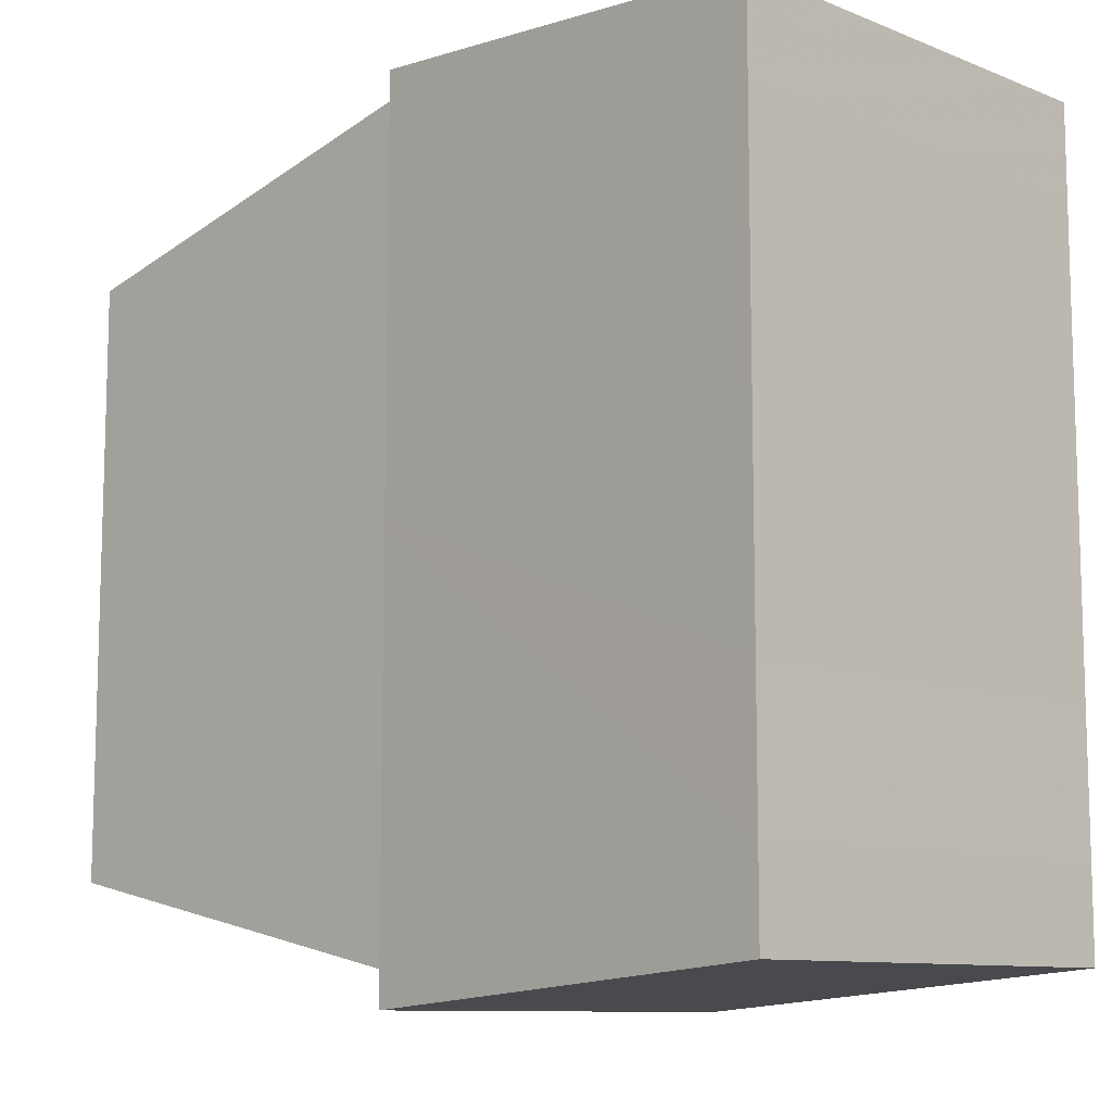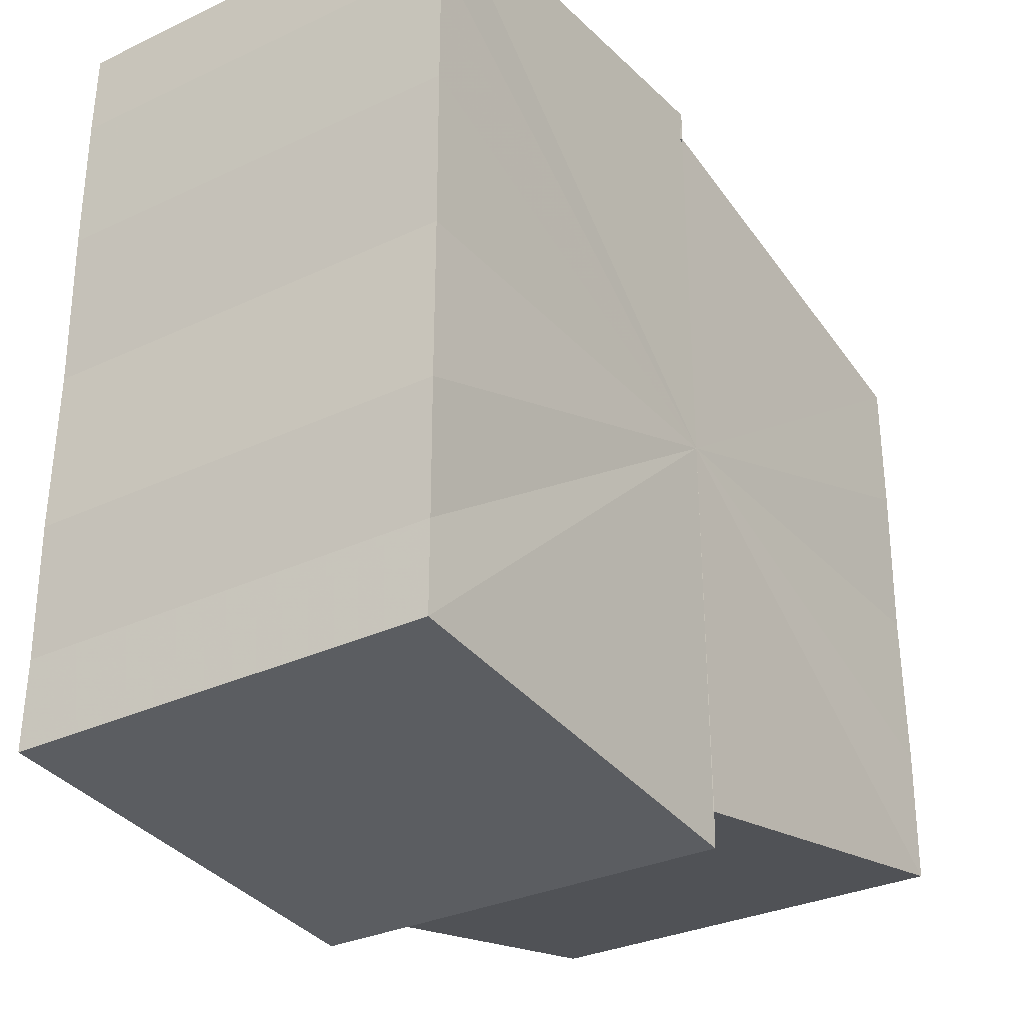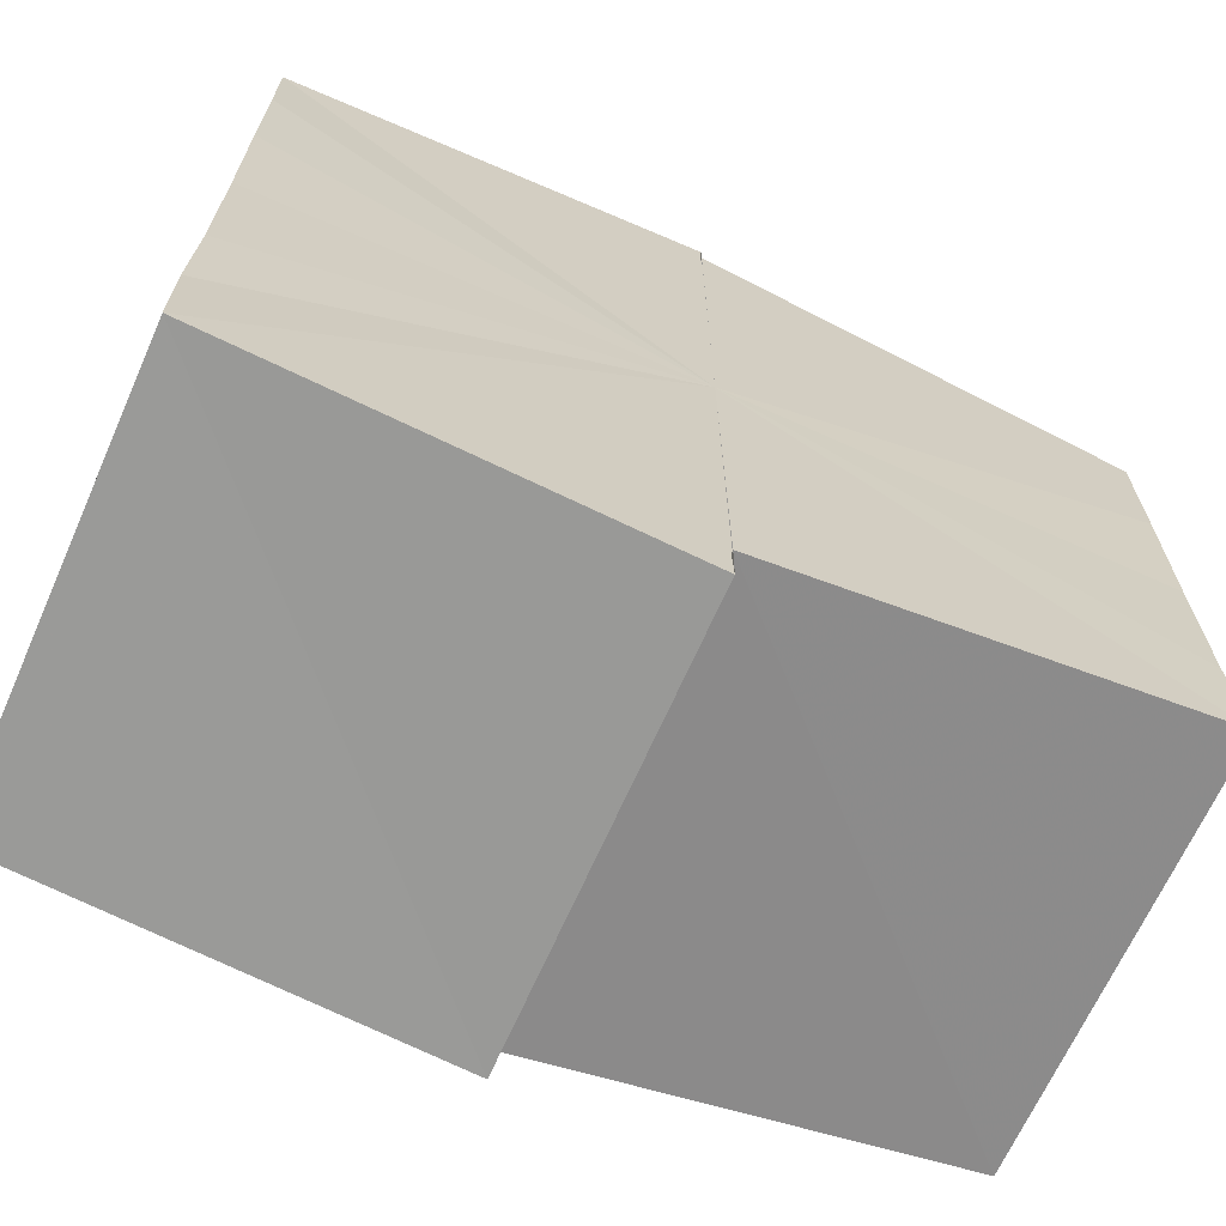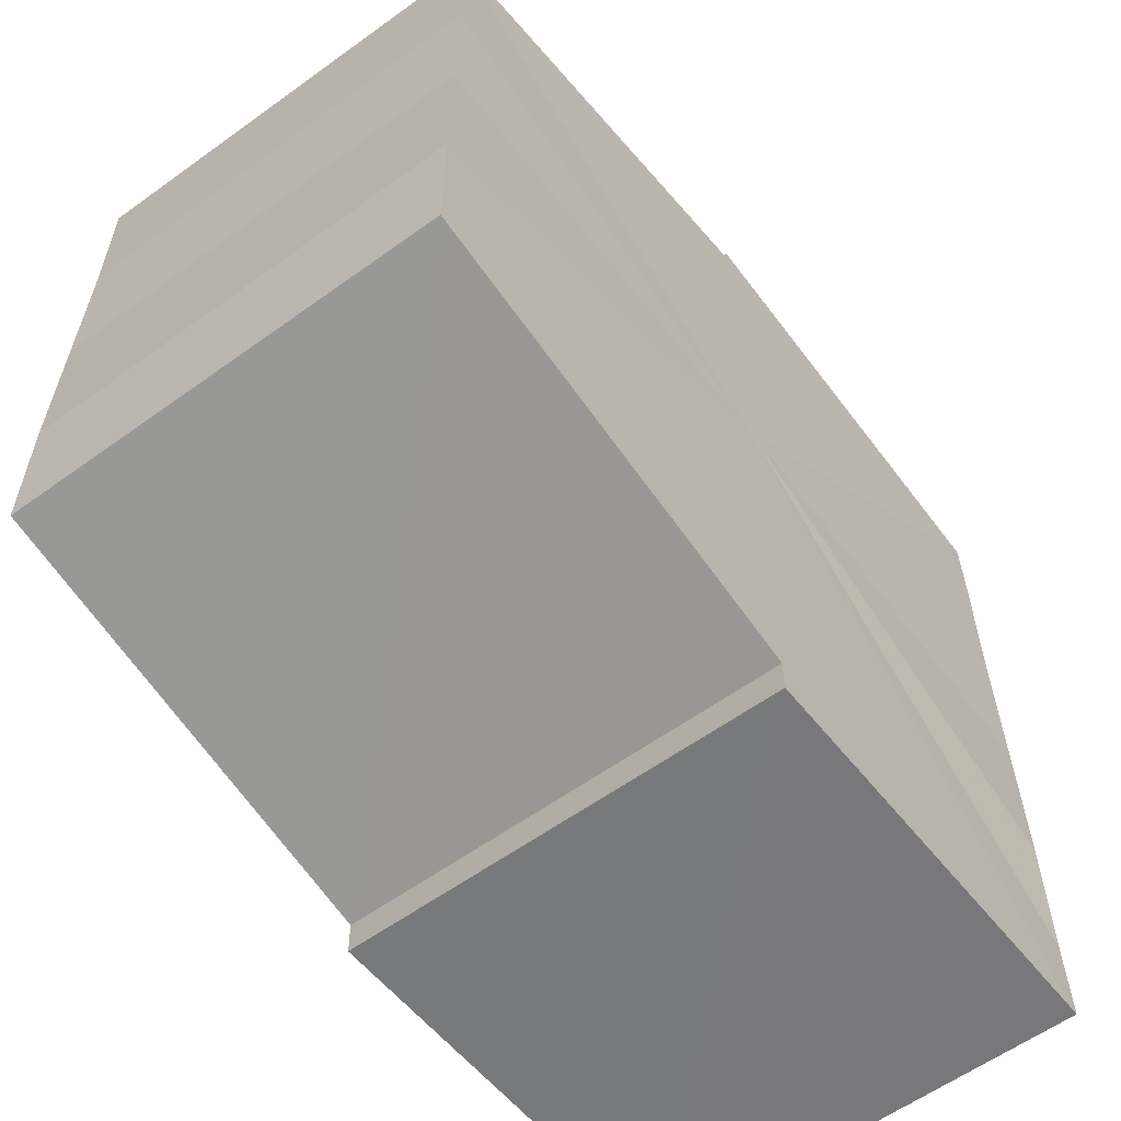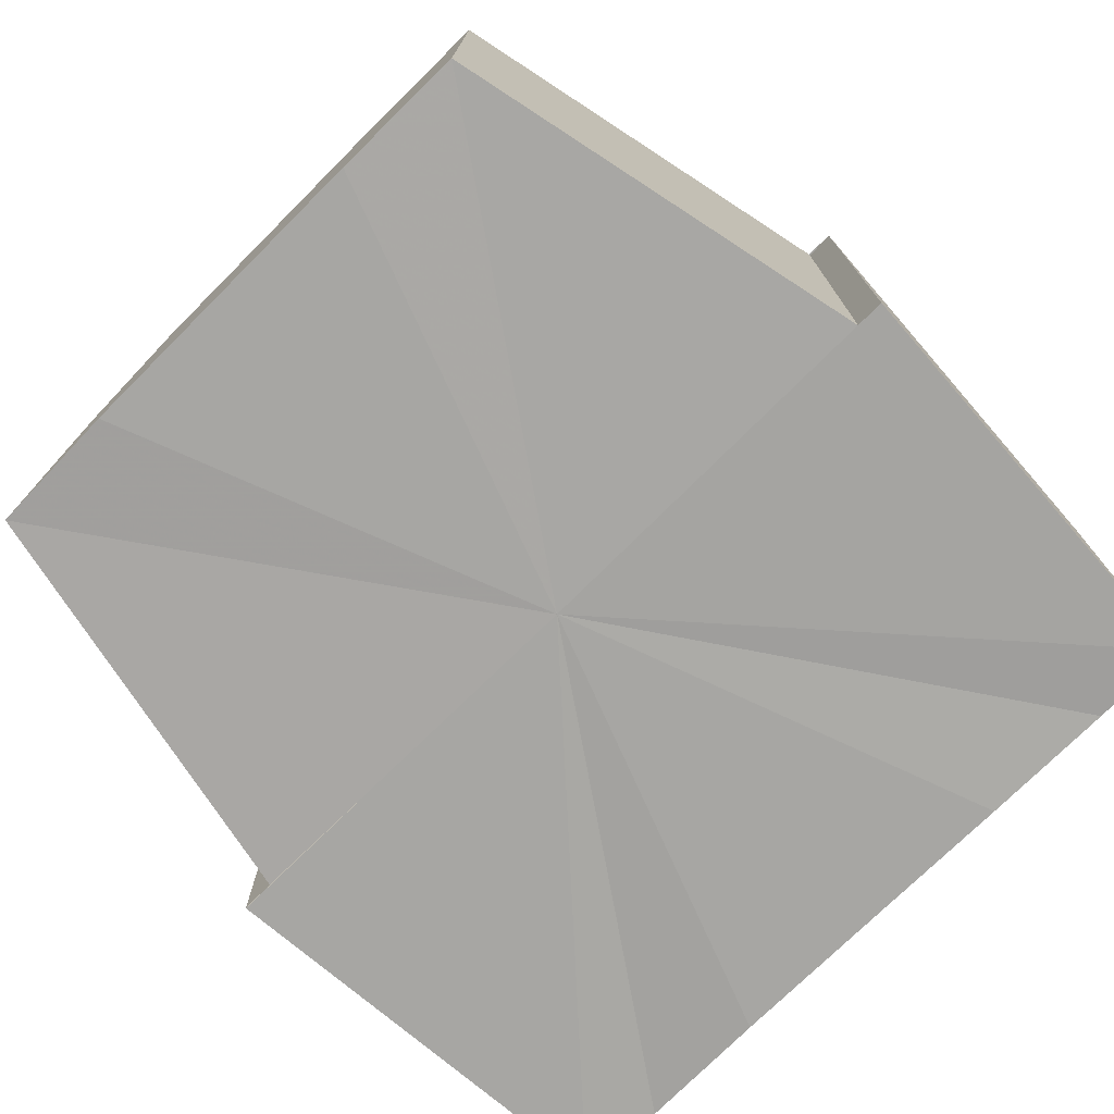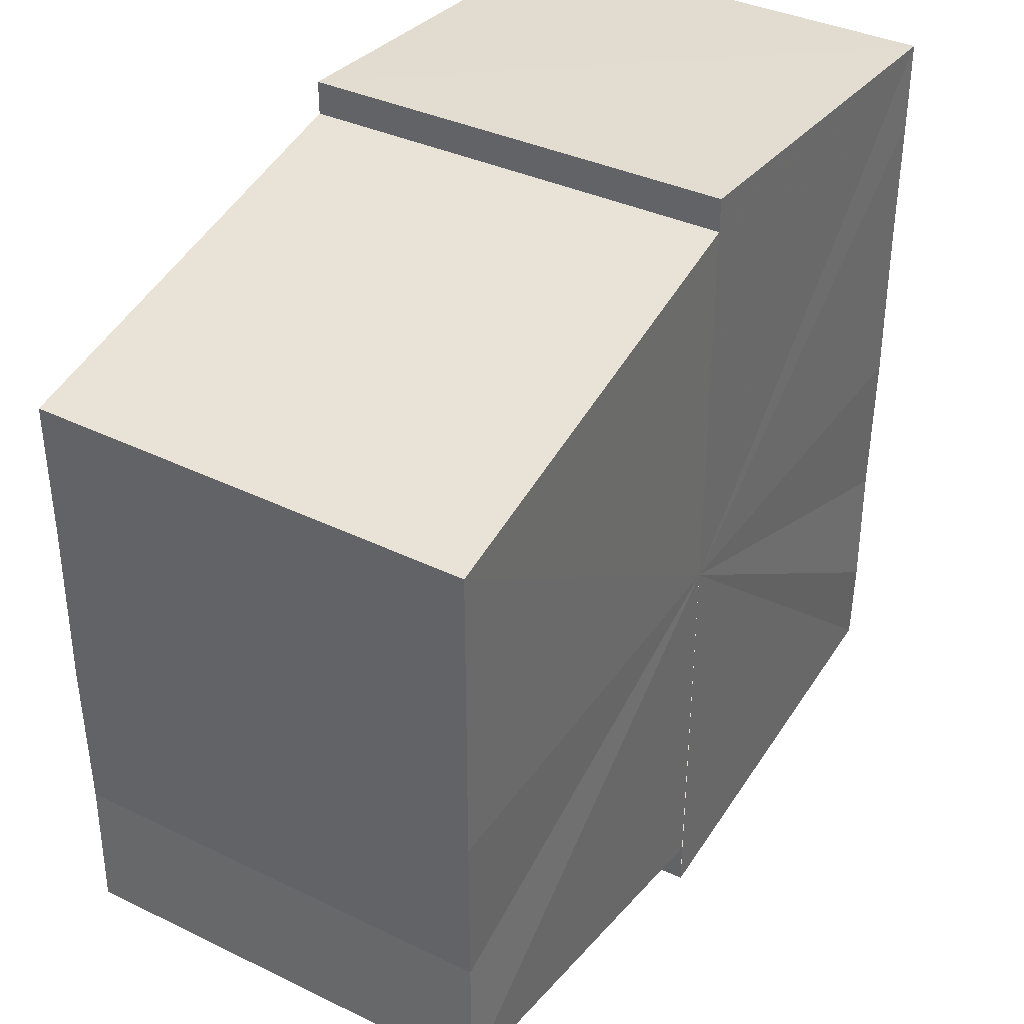
<metadata>
{"format":"obj","ext":"obj","renderer":"f3d","projection":"perspective","resolution":1024,"background":"white","views":[{"elev":-10.3,"azim":44.9,"up":"+Z"},{"elev":-31.5,"azim":124.5,"up":"+Z"},{"elev":-67.9,"azim":156.2,"up":"+Z"},{"elev":-60.3,"azim":-53.0,"up":"+Z"},{"elev":-74.0,"azim":-45.1,"up":"+Y"},{"elev":37.5,"azim":-59.1,"up":"+Z"}]}
</metadata>
<code>
o 11521
v 2252 1887 17.42
v 2252 1887 17.42
v 2252 1887 17.42
v 2252 1887 17.42
v 2252 1887 17.42
v 2252 1887 17.43
v 2252 1887 17.42
v 2252 1887 17.41
v 2252 1887 17.41
v 2252 1887 17.41
v 2252 1887 17.41
v 2252 1887 17.41
v 2252 1887 17.41
v 2252 1887 17.41
v 2252 1887 17.41
v 2252 1887 17.41
v 2252 1887 17.41
v 2252 1887 17.42
v 2252 1887 17.42
v 2252 1887 17.42
v 2252 1887 17.42
v 2252 1887 17.42
v 2252 1887 17.42
v 2252 1887 17.43
v 2252 1887 17.43
v 2252 1887 17.42
v 2252 1887 17.42
v 2252 1887 17.43
v 2252 1887 17.43
v 2252 1887 17.43
v 2252 1887 17.43
v 2252 1887 17.43
v 2252 1887 17.42
v 2252 1887 17.42
v 2252 1887 17.41
v 2252 1887 17.41
v 2252 1887 17.41
v 2252 1887 17.41
v 2252 1887 17.41
v 2252 1887 17.41
v 2252 1887 17.41
v 2252 1887 17.41
v 2252 1887 17.41
v 2252 1887 17.41
v 2252 1887 17.41
v 2252 1887 17.41
v 2252 1887 17.41
v 2252 1887 17.41
v 2252 1887 17.41
v 2252 1887 17.41
v 2252 1887 17.42
v 2252 1887 17.41
v 2252 1887 17.42
v 2252 1887 17.42
v 2252 1887 17.42
v 2252 1887 17.42
v 2252 1887 17.43
v 2252 1887 17.42
v 2252 1887 17.42
v 2252 1887 17.41
v 2252 1887 17.41
v 2252 1887 17.41
v 2252 1887 17.42
v 2252 1887 17.42
v 2252 1887 17.42
v 2252 1887 17.43
v 2252 1887 17.43
v 2252 1887 17.41
v 2252 1887 17.41
v 2252 1887 17.41
v 2252 1887 17.42
v 2252 1887 17.42
v 2252 1887 17.42
v 2252 1887 17.43
v 2252 1887 17.43
v 2252 1887 17.43
v 2252 1887 17.43
v 2252 1887 17.43
v 2252 1887 17.43
v 2252 1887 17.43
v 2252 1887 17.42
v 2252 1887 17.42
v 2252 1887 17.42
v 2252 1887 17.42
v 2252 1887 17.42
v 2252 1887 17.41
v 2252 1887 17.42
v 2252 1887 17.41
v 2252 1887 17.41
v 2252 1887 17.41
v 2252 1887 17.41
v 2252 1887 17.42
v 2252 1887 17.43
v 2252 1887 17.42
v 2252 1887 17.42
v 2252 1887 17.41
v 2252 1887 17.41
v 2252 1887 17.41
f 1 2 3
f 2 4 5
f 4 6 7
f 8 1 9
f 10 8 11
f 12 10 13
f 13 14 15
f 15 16 17
f 17 18 19
f 19 20 21
f 21 22 23
f 23 24 25
f 26 24 27
f 26 28 24
f 29 28 30
f 31 32 29
f 26 27 33
f 26 33 34
f 26 34 35
f 26 35 36
f 26 36 37
f 38 37 39
f 40 41 38
f 26 37 42
f 43 42 44
f 45 46 43
f 47 45 48
f 49 50 47
f 51 52 49
f 53 54 51
f 55 56 53
f 57 58 55
f 59 44 60
f 59 60 61
f 59 61 62
f 59 62 63
f 59 63 64
f 59 64 65
f 59 65 66
f 59 66 67
f 59 68 69
f 59 70 68
f 59 71 70
f 59 72 71
f 59 73 72
f 59 74 73
f 75 76 77
f 78 76 79
f 80 81 79
f 81 82 83
f 82 84 85
f 84 86 87
f 86 88 89
f 88 90 91
f 26 92 93
f 26 94 92
f 26 95 94
f 26 96 95
f 26 97 96
f 26 98 97

</code>
